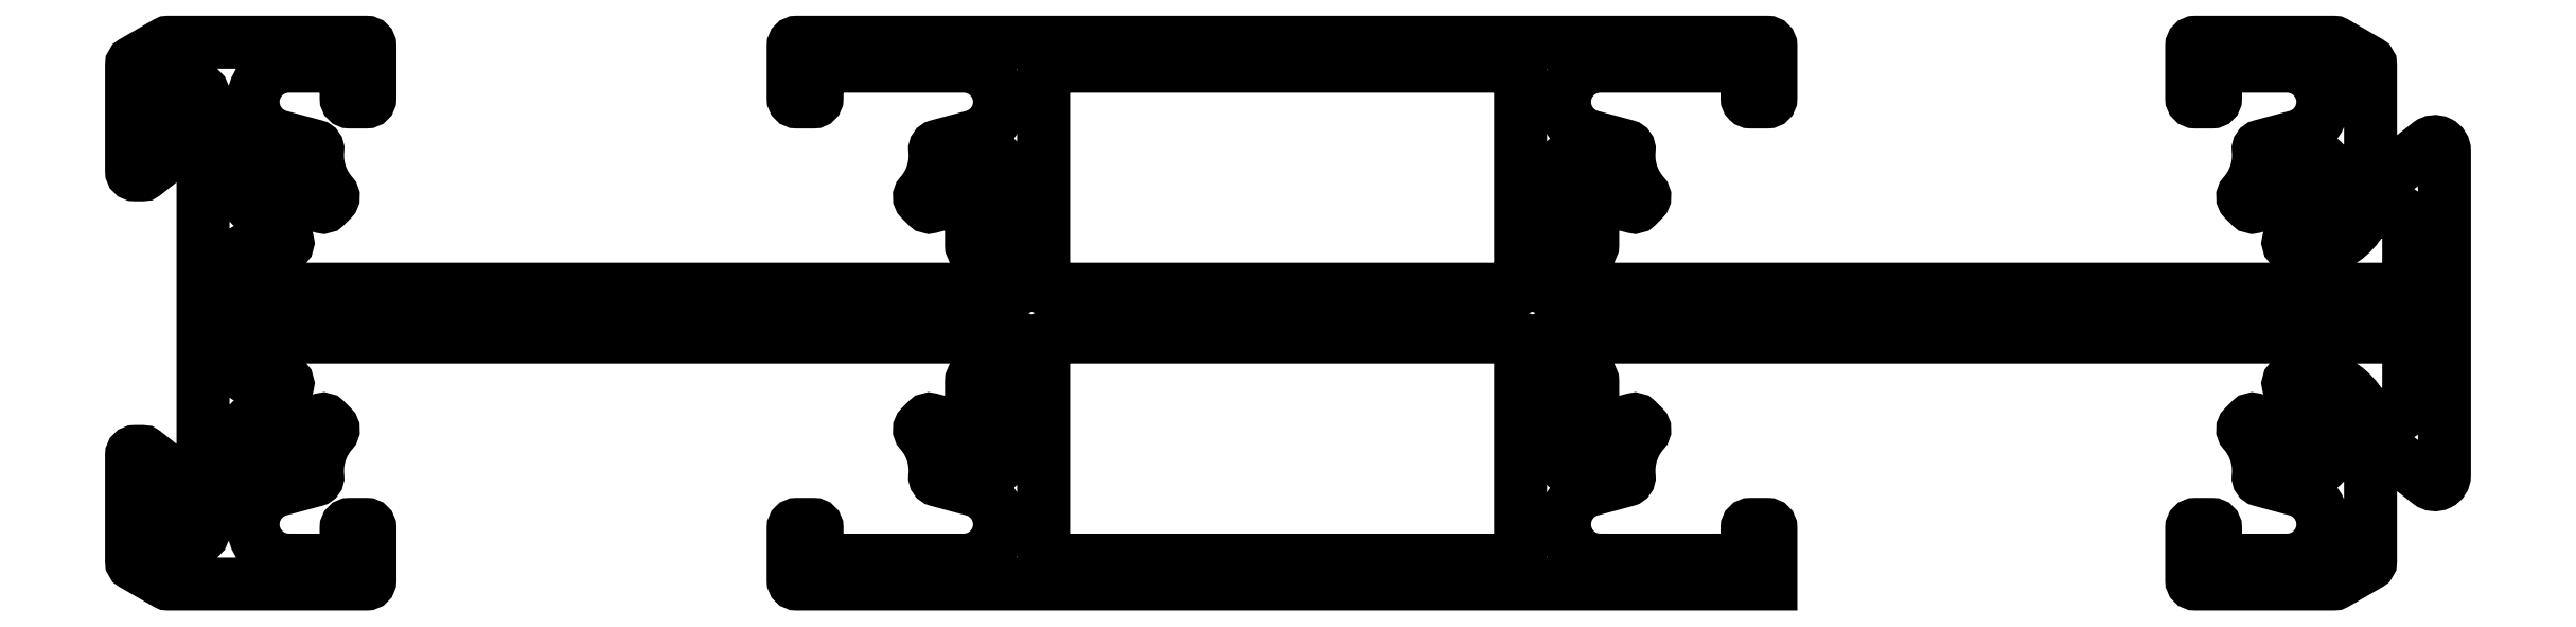
<metadata>
{"format":"dxf","ext":"dxf","renderer":"ezdxf+matplotlib","layout":"modelspace","background":"white","min_lineweight":24,"dpi":150}
</metadata>
<code>
0
SECTION
2
ENTITIES
0
POLYLINE
8
0
66
     1
10
0
20
0
30
0
0
VERTEX
8
0
10
690.8
20
571.9
30
0
42
0.2474
0
VERTEX
8
0
10
690.7
20
571.7
30
0
0
VERTEX
8
0
10
690.7
20
570.9
30
0
42
-0.4142
0
VERTEX
8
0
10
690.4
20
570.6
30
0
0
VERTEX
8
0
10
689
20
570.6
30
0
42
-0.4142
0
VERTEX
8
0
10
688.7
20
570.9
30
0
0
VERTEX
8
0
10
688.7
20
571.7
30
0
42
0.2065
0
VERTEX
8
0
10
688.6
20
571.9
30
0
42
-0.4926
0
VERTEX
8
0
10
688.4
20
575.1
30
0
42
0.4638
0
VERTEX
8
0
10
688.4
20
575.5
30
0
0
VERTEX
8
0
10
685.8
20
577.6
30
0
42
0.1686
0
VERTEX
8
0
10
685.6
20
577.7
30
0
0
VERTEX
8
0
10
685
20
577.7
30
0
42
0.4142
0
VERTEX
8
0
10
684.7
20
577.4
30
0
0
VERTEX
8
0
10
684.7
20
568.5
30
0
42
0.2679
0
VERTEX
8
0
10
684.9
20
568.2
30
0
0
VERTEX
8
0
10
687.6
20
566.6
30
0
42
0.1317
0
VERTEX
8
0
10
687.8
20
566.6
30
0
0
VERTEX
8
0
10
704.4
20
566.6
30
0
42
0.4142
0
VERTEX
8
0
10
704.7
20
566.9
30
0
0
VERTEX
8
0
10
704.7
20
569.6
30
0
0
VERTEX
8
0
10
704.7
20
571.3
30
0
42
0.4142
0
VERTEX
8
0
10
704.4
20
571.6
30
0
0
VERTEX
8
0
10
703
20
571.6
30
0
42
0.4142
0
VERTEX
8
0
10
702.7
20
571.3
30
0
0
VERTEX
8
0
10
702.7
20
568.9
30
0
42
-0.4142
0
VERTEX
8
0
10
702.4
20
568.6
30
0
0
VERTEX
8
0
10
697.9
20
568.6
30
0
42
-0.877
0
VERTEX
8
0
10
697.1
20
574.4
30
0
0
VERTEX
8
0
10
700.1
20
575.2
30
0
42
0.3672
0
VERTEX
8
0
10
700.3
20
575.6
30
0
42
-0.2096
0
VERTEX
8
0
10
701.5
20
579.3
30
0
42
0.3974
0
VERTEX
8
0
10
701.5
20
579.7
30
0
0
VERTEX
8
0
10
701
20
580.3
30
0
42
0.2679
0
VERTEX
8
0
10
700.7
20
580.4
30
0
0
VERTEX
8
0
10
698.8
20
579.8
30
0
42
0.1317
0
VERTEX
8
0
10
698.6
20
579.8
30
0
0
VERTEX
8
0
10
698.3
20
579.5
30
0
42
0.2549
0
VERTEX
8
0
10
698.3
20
579.2
30
0
42
-0.5452
0
VERTEX
8
0
10
695.8
20
576.7
30
0
42
0.2549
0
VERTEX
8
0
10
695.5
20
576.6
30
0
0
VERTEX
8
0
10
695.4
20
576.5
30
0
42
-0.4142
0
VERTEX
8
0
10
694.9
20
576.5
30
0
0
VERTEX
8
0
10
693.9
20
577.5
30
0
42
-0.4142
0
VERTEX
8
0
10
693.9
20
577.9
30
0
0
VERTEX
8
0
10
694.1
20
578
30
0
42
0.2549
0
VERTEX
8
0
10
694.2
20
578.3
30
0
42
-0.5452
0
VERTEX
8
0
10
696.6
20
580.8
30
0
42
0.2549
0
VERTEX
8
0
10
696.9
20
580.9
30
0
0
VERTEX
8
0
10
697.2
20
581.2
30
0
42
0.1317
0
VERTEX
8
0
10
697.3
20
581.3
30
0
0
VERTEX
8
0
10
697.8
20
583.2
30
0
42
0.2679
0
VERTEX
8
0
10
697.7
20
583.5
30
0
0
VERTEX
8
0
10
697.5
20
583.8
30
0
42
0.1989
0
VERTEX
8
0
10
697.3
20
583.9
30
0
0
VERTEX
8
0
10
694.7
20
583.9
30
0
42
-0.4142
0
VERTEX
8
0
10
693.7
20
584.9
30
0
0
VERTEX
8
0
10
693.7
20
587
30
0
42
-0.4142
0
VERTEX
8
0
10
694
20
587.3
30
0
0
VERTEX
8
0
10
758.9
20
587.3
30
0
42
-0.4142
0
VERTEX
8
0
10
759.2
20
587
30
0
0
VERTEX
8
0
10
759.2
20
583.8
30
0
42
-0.5389
0
VERTEX
8
0
10
758.8
20
583.5
30
0
42
0.102
0
VERTEX
8
0
10
757.2
20
583.9
30
0
0
VERTEX
8
0
10
755.4
20
583.9
30
0
42
0.4142
0
VERTEX
8
0
10
755.1
20
583.6
30
0
0
VERTEX
8
0
10
755.1
20
581.3
30
0
42
0.1989
0
VERTEX
8
0
10
755.2
20
581.1
30
0
0
VERTEX
8
0
10
755.5
20
580.9
30
0
42
0.2549
0
VERTEX
8
0
10
755.8
20
580.8
30
0
42
-0.5452
0
VERTEX
8
0
10
758.3
20
578.3
30
0
42
0.2549
0
VERTEX
8
0
10
758.3
20
578
30
0
0
VERTEX
8
0
10
758.5
20
577.9
30
0
42
-0.4142
0
VERTEX
8
0
10
758.5
20
577.5
30
0
0
VERTEX
8
0
10
757.5
20
576.5
30
0
42
-0.4142
0
VERTEX
8
0
10
757.1
20
576.5
30
0
0
VERTEX
8
0
10
756.9
20
576.6
30
0
42
0.2549
0
VERTEX
8
0
10
756.7
20
576.7
30
0
42
-0.5452
0
VERTEX
8
0
10
754.2
20
579.2
30
0
42
0.2549
0
VERTEX
8
0
10
754.1
20
579.5
30
0
0
VERTEX
8
0
10
753.8
20
579.8
30
0
42
0.1317
0
VERTEX
8
0
10
753.7
20
579.8
30
0
0
VERTEX
8
0
10
751.7
20
580.4
30
0
42
0.2679
0
VERTEX
8
0
10
751.4
20
580.3
30
0
0
VERTEX
8
0
10
750.9
20
579.7
30
0
42
0.3974
0
VERTEX
8
0
10
750.9
20
579.3
30
0
42
-0.2096
0
VERTEX
8
0
10
752.1
20
575.6
30
0
42
0.3672
0
VERTEX
8
0
10
752.3
20
575.2
30
0
0
VERTEX
8
0
10
755.3
20
574.4
30
0
42
-0.877
0
VERTEX
8
0
10
754.5
20
568.6
30
0
0
VERTEX
8
0
10
742.5
20
568.6
30
0
42
-0.4142
0
VERTEX
8
0
10
742.2
20
568.9
30
0
0
VERTEX
8
0
10
742.2
20
571.3
30
0
42
0.4142
0
VERTEX
8
0
10
741.9
20
571.6
30
0
0
VERTEX
8
0
10
740.5
20
571.6
30
0
42
0.4142
0
VERTEX
8
0
10
740.2
20
571.3
30
0
0
VERTEX
8
0
10
740.2
20
566.9
30
0
42
0.4142
0
VERTEX
8
0
10
740.5
20
566.6
30
0
0
VERTEX
8
0
10
822.2
20
566.6
30
0
0
VERTEX
8
0
10
822.2
20
571.3
30
0
42
0.4142
0
VERTEX
8
0
10
821.9
20
571.6
30
0
0
VERTEX
8
0
10
820.5
20
571.6
30
0
42
0.4142
0
VERTEX
8
0
10
820.2
20
571.3
30
0
0
VERTEX
8
0
10
820.2
20
568.9
30
0
42
-0.4142
0
VERTEX
8
0
10
819.9
20
568.6
30
0
0
VERTEX
8
0
10
807.9
20
568.6
30
0
42
-0.877
0
VERTEX
8
0
10
807.1
20
574.4
30
0
0
VERTEX
8
0
10
810.1
20
575.2
30
0
42
0.3672
0
VERTEX
8
0
10
810.3
20
575.6
30
0
42
-0.2096
0
VERTEX
8
0
10
811.5
20
579.3
30
0
42
0.3974
0
VERTEX
8
0
10
811.5
20
579.7
30
0
0
VERTEX
8
0
10
811
20
580.3
30
0
42
0.2679
0
VERTEX
8
0
10
810.7
20
580.4
30
0
0
VERTEX
8
0
10
808.8
20
579.8
30
0
42
0.1317
0
VERTEX
8
0
10
808.6
20
579.8
30
0
0
VERTEX
8
0
10
808.3
20
579.5
30
0
42
0.2549
0
VERTEX
8
0
10
808.3
20
579.2
30
0
42
-0.5452
0
VERTEX
8
0
10
805.8
20
576.7
30
0
42
0.2549
0
VERTEX
8
0
10
805.5
20
576.6
30
0
0
VERTEX
8
0
10
805.4
20
576.5
30
0
42
-0.4142
0
VERTEX
8
0
10
804.9
20
576.5
30
0
0
VERTEX
8
0
10
803.9
20
577.5
30
0
42
-0.4142
0
VERTEX
8
0
10
803.9
20
577.9
30
0
0
VERTEX
8
0
10
804.1
20
578
30
0
42
0.2549
0
VERTEX
8
0
10
804.1
20
578.3
30
0
42
-0.5452
0
VERTEX
8
0
10
806.6
20
580.8
30
0
42
0.2549
0
VERTEX
8
0
10
806.9
20
580.9
30
0
0
VERTEX
8
0
10
807.2
20
581.1
30
0
42
0.1989
0
VERTEX
8
0
10
807.3
20
581.3
30
0
0
VERTEX
8
0
10
807.3
20
583.6
30
0
42
0.4142
0
VERTEX
8
0
10
807
20
583.9
30
0
0
VERTEX
8
0
10
805.2
20
583.9
30
0
42
0.102
0
VERTEX
8
0
10
803.6
20
583.5
30
0
42
-0.5389
0
VERTEX
8
0
10
803.2
20
583.8
30
0
0
VERTEX
8
0
10
803.2
20
587
30
0
42
-0.4142
0
VERTEX
8
0
10
803.5
20
587.3
30
0
0
VERTEX
8
0
10
875.4
20
587.3
30
0
42
-0.4142
0
VERTEX
8
0
10
875.7
20
587
30
0
0
VERTEX
8
0
10
875.7
20
581.8
30
0
42
-0.4142
0
VERTEX
8
0
10
874.7
20
580.8
30
0
0
VERTEX
8
0
10
872.3
20
580.8
30
0
42
-0.295
0
VERTEX
8
0
10
872
20
580.9
30
0
42
0.2194
0
VERTEX
8
0
10
868.7
20
583.8
30
0
42
0.07107
0
VERTEX
8
0
10
868.6
20
583.9
30
0
0
VERTEX
8
0
10
866.1
20
583.9
30
0
42
0.1989
0
VERTEX
8
0
10
865.9
20
583.8
30
0
0
VERTEX
8
0
10
865.7
20
583.5
30
0
42
0.2679
0
VERTEX
8
0
10
865.6
20
583.2
30
0
0
VERTEX
8
0
10
866.1
20
581.3
30
0
42
0.1317
0
VERTEX
8
0
10
866.2
20
581.2
30
0
0
VERTEX
8
0
10
866.5
20
580.9
30
0
42
0.2549
0
VERTEX
8
0
10
866.8
20
580.8
30
0
42
-0.5452
0
VERTEX
8
0
10
869.3
20
578.3
30
0
42
0.2549
0
VERTEX
8
0
10
869.3
20
578
30
0
0
VERTEX
8
0
10
869.5
20
577.9
30
0
42
-0.4142
0
VERTEX
8
0
10
869.5
20
577.5
30
0
0
VERTEX
8
0
10
868.5
20
576.5
30
0
42
-0.4142
0
VERTEX
8
0
10
868.1
20
576.5
30
0
0
VERTEX
8
0
10
867.9
20
576.6
30
0
42
0.2549
0
VERTEX
8
0
10
867.6
20
576.7
30
0
42
-0.5452
0
VERTEX
8
0
10
865.2
20
579.2
30
0
42
0.2549
0
VERTEX
8
0
10
865.1
20
579.5
30
0
0
VERTEX
8
0
10
864.8
20
579.8
30
0
42
0.1317
0
VERTEX
8
0
10
864.7
20
579.8
30
0
0
VERTEX
8
0
10
862.7
20
580.4
30
0
42
0.2679
0
VERTEX
8
0
10
862.4
20
580.3
30
0
0
VERTEX
8
0
10
861.9
20
579.7
30
0
42
0.3974
0
VERTEX
8
0
10
861.9
20
579.3
30
0
42
-0.2096
0
VERTEX
8
0
10
863.1
20
575.6
30
0
42
0.3672
0
VERTEX
8
0
10
863.3
20
575.2
30
0
0
VERTEX
8
0
10
866.3
20
574.4
30
0
42
-0.877
0
VERTEX
8
0
10
865.5
20
568.6
30
0
0
VERTEX
8
0
10
859.8
20
568.6
30
0
42
-0.4142
0
VERTEX
8
0
10
859.5
20
568.9
30
0
0
VERTEX
8
0
10
859.5
20
571.3
30
0
42
0.4142
0
VERTEX
8
0
10
859.2
20
571.6
30
0
0
VERTEX
8
0
10
857.8
20
571.6
30
0
42
0.4142
0
VERTEX
8
0
10
857.5
20
571.3
30
0
0
VERTEX
8
0
10
857.5
20
566.9
30
0
42
0.4142
0
VERTEX
8
0
10
857.8
20
566.6
30
0
0
VERTEX
8
0
10
869.4
20
566.6
30
0
42
0.1317
0
VERTEX
8
0
10
869.6
20
566.6
30
0
0
VERTEX
8
0
10
872.4
20
568.2
30
0
42
0.2679
0
VERTEX
8
0
10
872.5
20
568.5
30
0
0
VERTEX
8
0
10
872.5
20
577.5
30
0
42
-0.4142
0
VERTEX
8
0
10
872.8
20
577.8
30
0
0
VERTEX
8
0
10
873.9
20
577.8
30
0
42
-0.1686
0
VERTEX
8
0
10
874.1
20
577.7
30
0
0
VERTEX
8
0
10
877.4
20
575
30
0
42
0.6266
0
VERTEX
8
0
10
878.7
20
575.7
30
0
0
VERTEX
8
0
10
878.7
20
602.8
30
0
42
0.6266
0
VERTEX
8
0
10
877.4
20
603.5
30
0
0
VERTEX
8
0
10
874.1
20
600.8
30
0
42
-0.1686
0
VERTEX
8
0
10
873.9
20
600.8
30
0
0
VERTEX
8
0
10
872.8
20
600.8
30
0
42
-0.4142
0
VERTEX
8
0
10
872.5
20
601.1
30
0
0
VERTEX
8
0
10
872.5
20
610
30
0
42
0.2679
0
VERTEX
8
0
10
872.4
20
610.3
30
0
0
VERTEX
8
0
10
869.6
20
611.9
30
0
42
0.1317
0
VERTEX
8
0
10
869.4
20
612
30
0
0
VERTEX
8
0
10
857.8
20
612
30
0
42
0.4142
0
VERTEX
8
0
10
857.5
20
611.7
30
0
0
VERTEX
8
0
10
857.5
20
607.3
30
0
42
0.4142
0
VERTEX
8
0
10
857.8
20
607
30
0
0
VERTEX
8
0
10
859.2
20
607
30
0
42
0.4142
0
VERTEX
8
0
10
859.5
20
607.3
30
0
0
VERTEX
8
0
10
859.5
20
609.7
30
0
42
-0.4142
0
VERTEX
8
0
10
859.8
20
610
30
0
0
VERTEX
8
0
10
865.5
20
610
30
0
42
-0.877
0
VERTEX
8
0
10
866.3
20
604.1
30
0
0
VERTEX
8
0
10
863.3
20
603.3
30
0
42
0.3672
0
VERTEX
8
0
10
863.1
20
602.9
30
0
42
-0.2096
0
VERTEX
8
0
10
861.9
20
599.2
30
0
42
0.3974
0
VERTEX
8
0
10
861.9
20
598.8
30
0
0
VERTEX
8
0
10
862.4
20
598.2
30
0
42
0.2679
0
VERTEX
8
0
10
862.7
20
598.2
30
0
0
VERTEX
8
0
10
864.7
20
598.7
30
0
42
0.1317
0
VERTEX
8
0
10
864.8
20
598.7
30
0
0
VERTEX
8
0
10
865.1
20
599
30
0
42
0.2549
0
VERTEX
8
0
10
865.2
20
599.3
30
0
42
-0.5452
0
VERTEX
8
0
10
867.6
20
601.8
30
0
42
0.2549
0
VERTEX
8
0
10
867.9
20
601.9
30
0
0
VERTEX
8
0
10
868.1
20
602
30
0
42
-0.4142
0
VERTEX
8
0
10
868.5
20
602
30
0
0
VERTEX
8
0
10
869.5
20
601
30
0
42
-0.4142
0
VERTEX
8
0
10
869.5
20
600.6
30
0
0
VERTEX
8
0
10
869.3
20
600.5
30
0
42
0.2549
0
VERTEX
8
0
10
869.3
20
600.2
30
0
42
-0.5452
0
VERTEX
8
0
10
866.8
20
597.7
30
0
42
0.2549
0
VERTEX
8
0
10
866.5
20
597.6
30
0
0
VERTEX
8
0
10
866.2
20
597.3
30
0
42
0.1317
0
VERTEX
8
0
10
866.1
20
597.2
30
0
0
VERTEX
8
0
10
865.6
20
595.3
30
0
42
0.2679
0
VERTEX
8
0
10
865.7
20
595
30
0
0
VERTEX
8
0
10
865.9
20
594.7
30
0
42
0.1989
0
VERTEX
8
0
10
866.1
20
594.7
30
0
0
VERTEX
8
0
10
868.6
20
594.7
30
0
42
0.07107
0
VERTEX
8
0
10
868.7
20
594.7
30
0
42
0.2194
0
VERTEX
8
0
10
872
20
597.6
30
0
42
-0.295
0
VERTEX
8
0
10
872.3
20
597.8
30
0
0
VERTEX
8
0
10
874.7
20
597.8
30
0
42
-0.4142
0
VERTEX
8
0
10
875.7
20
596.8
30
0
0
VERTEX
8
0
10
875.7
20
591.6
30
0
42
-0.4142
0
VERTEX
8
0
10
875.4
20
591.3
30
0
0
VERTEX
8
0
10
803.5
20
591.3
30
0
42
-0.4142
0
VERTEX
8
0
10
803.2
20
591.6
30
0
0
VERTEX
8
0
10
803.2
20
594.7
30
0
42
-0.5389
0
VERTEX
8
0
10
803.6
20
595
30
0
42
0.102
0
VERTEX
8
0
10
805.2
20
594.7
30
0
0
VERTEX
8
0
10
807
20
594.7
30
0
42
0.4142
0
VERTEX
8
0
10
807.3
20
595
30
0
0
VERTEX
8
0
10
807.3
20
597.2
30
0
42
0.1989
0
VERTEX
8
0
10
807.2
20
597.4
30
0
0
VERTEX
8
0
10
806.9
20
597.6
30
0
42
0.2549
0
VERTEX
8
0
10
806.6
20
597.7
30
0
42
-0.5452
0
VERTEX
8
0
10
804.1
20
600.2
30
0
42
0.2549
0
VERTEX
8
0
10
804.1
20
600.5
30
0
0
VERTEX
8
0
10
803.9
20
600.6
30
0
42
-0.4142
0
VERTEX
8
0
10
803.9
20
601
30
0
0
VERTEX
8
0
10
804.9
20
602
30
0
42
-0.4142
0
VERTEX
8
0
10
805.4
20
602
30
0
0
VERTEX
8
0
10
805.5
20
601.9
30
0
42
0.2549
0
VERTEX
8
0
10
805.8
20
601.8
30
0
42
-0.5452
0
VERTEX
8
0
10
808.3
20
599.3
30
0
42
0.2549
0
VERTEX
8
0
10
808.3
20
599
30
0
0
VERTEX
8
0
10
808.6
20
598.7
30
0
42
0.1317
0
VERTEX
8
0
10
808.8
20
598.7
30
0
0
VERTEX
8
0
10
810.7
20
598.2
30
0
42
0.2679
0
VERTEX
8
0
10
811
20
598.2
30
0
0
VERTEX
8
0
10
811.5
20
598.8
30
0
42
0.3974
0
VERTEX
8
0
10
811.5
20
599.2
30
0
42
-0.2096
0
VERTEX
8
0
10
810.3
20
602.9
30
0
42
0.3672
0
VERTEX
8
0
10
810.1
20
603.3
30
0
0
VERTEX
8
0
10
807.1
20
604.1
30
0
42
-0.877
0
VERTEX
8
0
10
807.9
20
610
30
0
0
VERTEX
8
0
10
819.9
20
610
30
0
42
-0.4142
0
VERTEX
8
0
10
820.2
20
609.7
30
0
0
VERTEX
8
0
10
820.2
20
607.3
30
0
42
0.4142
0
VERTEX
8
0
10
820.5
20
607
30
0
0
VERTEX
8
0
10
821.9
20
607
30
0
42
0.4142
0
VERTEX
8
0
10
822.2
20
607.3
30
0
0
VERTEX
8
0
10
822.2
20
611.7
30
0
42
0.4142
0
VERTEX
8
0
10
821.9
20
612
30
0
0
VERTEX
8
0
10
814.7
20
612
30
0
0
VERTEX
8
0
10
804.7
20
612
30
0
0
VERTEX
8
0
10
781.2
20
612
30
0
0
VERTEX
8
0
10
757.7
20
612
30
0
0
VERTEX
8
0
10
747.7
20
612
30
0
0
VERTEX
8
0
10
740.5
20
612
30
0
42
0.4142
0
VERTEX
8
0
10
740.2
20
611.7
30
0
0
VERTEX
8
0
10
740.2
20
607.3
30
0
42
0.4142
0
VERTEX
8
0
10
740.5
20
607
30
0
0
VERTEX
8
0
10
741.9
20
607
30
0
42
0.4142
0
VERTEX
8
0
10
742.2
20
607.3
30
0
0
VERTEX
8
0
10
742.2
20
609.7
30
0
42
-0.4142
0
VERTEX
8
0
10
742.5
20
610
30
0
0
VERTEX
8
0
10
754.5
20
610
30
0
42
-0.877
0
VERTEX
8
0
10
755.3
20
604.1
30
0
0
VERTEX
8
0
10
752.3
20
603.3
30
0
42
0.3672
0
VERTEX
8
0
10
752.1
20
602.9
30
0
42
-0.2096
0
VERTEX
8
0
10
750.9
20
599.2
30
0
42
0.3974
0
VERTEX
8
0
10
750.9
20
598.8
30
0
0
VERTEX
8
0
10
751.4
20
598.2
30
0
42
0.2679
0
VERTEX
8
0
10
751.7
20
598.2
30
0
0
VERTEX
8
0
10
753.7
20
598.7
30
0
42
0.1317
0
VERTEX
8
0
10
753.8
20
598.7
30
0
0
VERTEX
8
0
10
754.2
20
599.2
30
0
42
-0.5702
0
VERTEX
8
0
10
756.7
20
601.8
30
0
42
0.2549
0
VERTEX
8
0
10
756.9
20
601.9
30
0
0
VERTEX
8
0
10
757.1
20
602
30
0
42
-0.4142
0
VERTEX
8
0
10
757.5
20
602
30
0
0
VERTEX
8
0
10
758.5
20
601
30
0
42
-0.4142
0
VERTEX
8
0
10
758.5
20
600.6
30
0
0
VERTEX
8
0
10
758.3
20
600.5
30
0
42
0.2549
0
VERTEX
8
0
10
758.3
20
600.2
30
0
42
-0.5452
0
VERTEX
8
0
10
755.8
20
597.7
30
0
42
0.2549
0
VERTEX
8
0
10
755.5
20
597.6
30
0
0
VERTEX
8
0
10
755.2
20
597.4
30
0
42
0.1989
0
VERTEX
8
0
10
755.1
20
597.2
30
0
0
VERTEX
8
0
10
755.1
20
595
30
0
42
0.4142
0
VERTEX
8
0
10
755.4
20
594.7
30
0
0
VERTEX
8
0
10
757.2
20
594.7
30
0
42
0.102
0
VERTEX
8
0
10
758.8
20
595
30
0
42
-0.5389
0
VERTEX
8
0
10
759.2
20
594.7
30
0
0
VERTEX
8
0
10
759.2
20
591.6
30
0
42
-0.4142
0
VERTEX
8
0
10
758.9
20
591.3
30
0
0
VERTEX
8
0
10
694
20
591.3
30
0
42
-0.4142
0
VERTEX
8
0
10
693.7
20
591.6
30
0
0
VERTEX
8
0
10
693.7
20
593.7
30
0
42
-0.4142
0
VERTEX
8
0
10
694.7
20
594.7
30
0
0
VERTEX
8
0
10
697.3
20
594.7
30
0
42
0.1989
0
VERTEX
8
0
10
697.5
20
594.7
30
0
0
VERTEX
8
0
10
697.7
20
595
30
0
42
0.2679
0
VERTEX
8
0
10
697.8
20
595.3
30
0
0
VERTEX
8
0
10
697.3
20
597.2
30
0
42
0.1317
0
VERTEX
8
0
10
697.2
20
597.3
30
0
0
VERTEX
8
0
10
696.9
20
597.6
30
0
42
0.2549
0
VERTEX
8
0
10
696.6
20
597.7
30
0
42
-0.5452
0
VERTEX
8
0
10
694.2
20
600.2
30
0
42
0.2549
0
VERTEX
8
0
10
694.1
20
600.5
30
0
0
VERTEX
8
0
10
693.9
20
600.6
30
0
42
-0.4142
0
VERTEX
8
0
10
693.9
20
601
30
0
0
VERTEX
8
0
10
694.9
20
602
30
0
42
-0.4142
0
VERTEX
8
0
10
695.4
20
602
30
0
0
VERTEX
8
0
10
695.5
20
601.9
30
0
42
0.2549
0
VERTEX
8
0
10
695.8
20
601.8
30
0
42
-0.5452
0
VERTEX
8
0
10
698.3
20
599.3
30
0
42
0.2549
0
VERTEX
8
0
10
698.3
20
599
30
0
0
VERTEX
8
0
10
698.6
20
598.7
30
0
42
0.1317
0
VERTEX
8
0
10
698.8
20
598.7
30
0
0
VERTEX
8
0
10
700.7
20
598.2
30
0
42
0.2679
0
VERTEX
8
0
10
701
20
598.2
30
0
0
VERTEX
8
0
10
701.5
20
598.8
30
0
42
0.3974
0
VERTEX
8
0
10
701.5
20
599.2
30
0
42
-0.2096
0
VERTEX
8
0
10
700.3
20
602.9
30
0
42
0.3672
0
VERTEX
8
0
10
700.1
20
603.3
30
0
0
VERTEX
8
0
10
697.1
20
604.1
30
0
42
-0.877
0
VERTEX
8
0
10
697.9
20
610
30
0
0
VERTEX
8
0
10
702.4
20
610
30
0
42
-0.4142
0
VERTEX
8
0
10
702.7
20
609.7
30
0
0
VERTEX
8
0
10
702.7
20
607.3
30
0
42
0.4142
0
VERTEX
8
0
10
703
20
607
30
0
0
VERTEX
8
0
10
704.4
20
607
30
0
42
0.4142
0
VERTEX
8
0
10
704.7
20
607.3
30
0
0
VERTEX
8
0
10
704.7
20
609
30
0
0
VERTEX
8
0
10
704.7
20
611.7
30
0
42
0.4142
0
VERTEX
8
0
10
704.4
20
612
30
0
0
VERTEX
8
0
10
687.8
20
612
30
0
42
0.1317
0
VERTEX
8
0
10
687.6
20
611.9
30
0
0
VERTEX
8
0
10
684.9
20
610.3
30
0
42
0.2679
0
VERTEX
8
0
10
684.7
20
610
30
0
0
VERTEX
8
0
10
684.7
20
601.2
30
0
42
0.4142
0
VERTEX
8
0
10
685
20
600.9
30
0
0
VERTEX
8
0
10
685.6
20
600.9
30
0
42
0.1686
0
VERTEX
8
0
10
685.8
20
600.9
30
0
0
VERTEX
8
0
10
688.4
20
603
30
0
42
0.4687
0
VERTEX
8
0
10
688.4
20
603.4
30
0
42
-0.4926
0
VERTEX
8
0
10
688.6
20
606.6
30
0
42
0.2516
0
VERTEX
8
0
10
688.7
20
606.8
30
0
0
VERTEX
8
0
10
688.7
20
607.7
30
0
42
-0.4142
0
VERTEX
8
0
10
689
20
608
30
0
0
VERTEX
8
0
10
690.4
20
608
30
0
42
-0.4142
0
VERTEX
8
0
10
690.7
20
607.7
30
0
0
VERTEX
8
0
10
690.7
20
606.8
30
0
42
0.2501
0
VERTEX
8
0
10
690.8
20
606.6
30
0
42
-0.527
0
VERTEX
8
0
10
690.8
20
603.3
30
0
42
0.2408
0
VERTEX
8
0
10
690.7
20
603.1
30
0
0
VERTEX
8
0
10
690.7
20
575.4
30
0
42
0.2443
0
VERTEX
8
0
10
690.8
20
575.2
30
0
42
-0.527
0
VERTEX
8
0
10
690.8
20
571.9
30
0
0
SEQEND
8
0
0
POLYLINE
8
0
66
     1
10
0
20
0
30
0
70
     1
0
VERTEX
8
0
10
761.5
20
568.6
30
0
42
-0.4142
0
VERTEX
8
0
10
761.2
20
568.9
30
0
0
VERTEX
8
0
10
761.2
20
587
30
0
42
-0.4142
0
VERTEX
8
0
10
761.5
20
587.3
30
0
0
VERTEX
8
0
10
800.9
20
587.3
30
0
42
-0.4142
0
VERTEX
8
0
10
801.2
20
587
30
0
0
VERTEX
8
0
10
801.2
20
568.9
30
0
42
-0.4142
0
VERTEX
8
0
10
800.9
20
568.6
30
0
0
SEQEND
8
0
0
POLYLINE
8
0
66
     1
10
0
20
0
30
0
70
     1
0
VERTEX
8
0
10
761.5
20
610
30
0
0
VERTEX
8
0
10
800.9
20
610
30
0
42
-0.4142
0
VERTEX
8
0
10
801.2
20
609.7
30
0
0
VERTEX
8
0
10
801.2
20
591.6
30
0
42
-0.4142
0
VERTEX
8
0
10
800.9
20
591.3
30
0
0
VERTEX
8
0
10
761.5
20
591.3
30
0
42
-0.4142
0
VERTEX
8
0
10
761.2
20
591.6
30
0
0
VERTEX
8
0
10
761.2
20
609.7
30
0
42
-0.4142
0
SEQEND
8
0
0
ENDSEC
0
EOF

</code>
